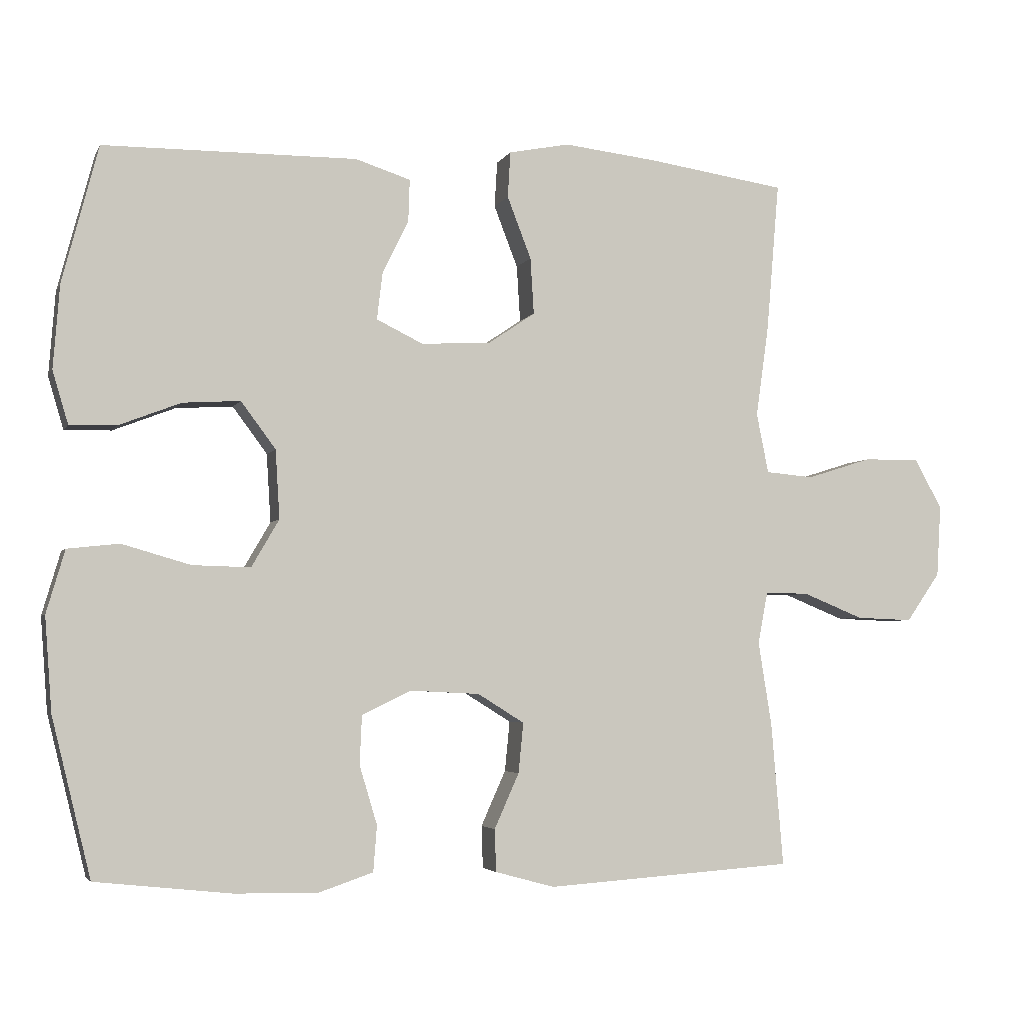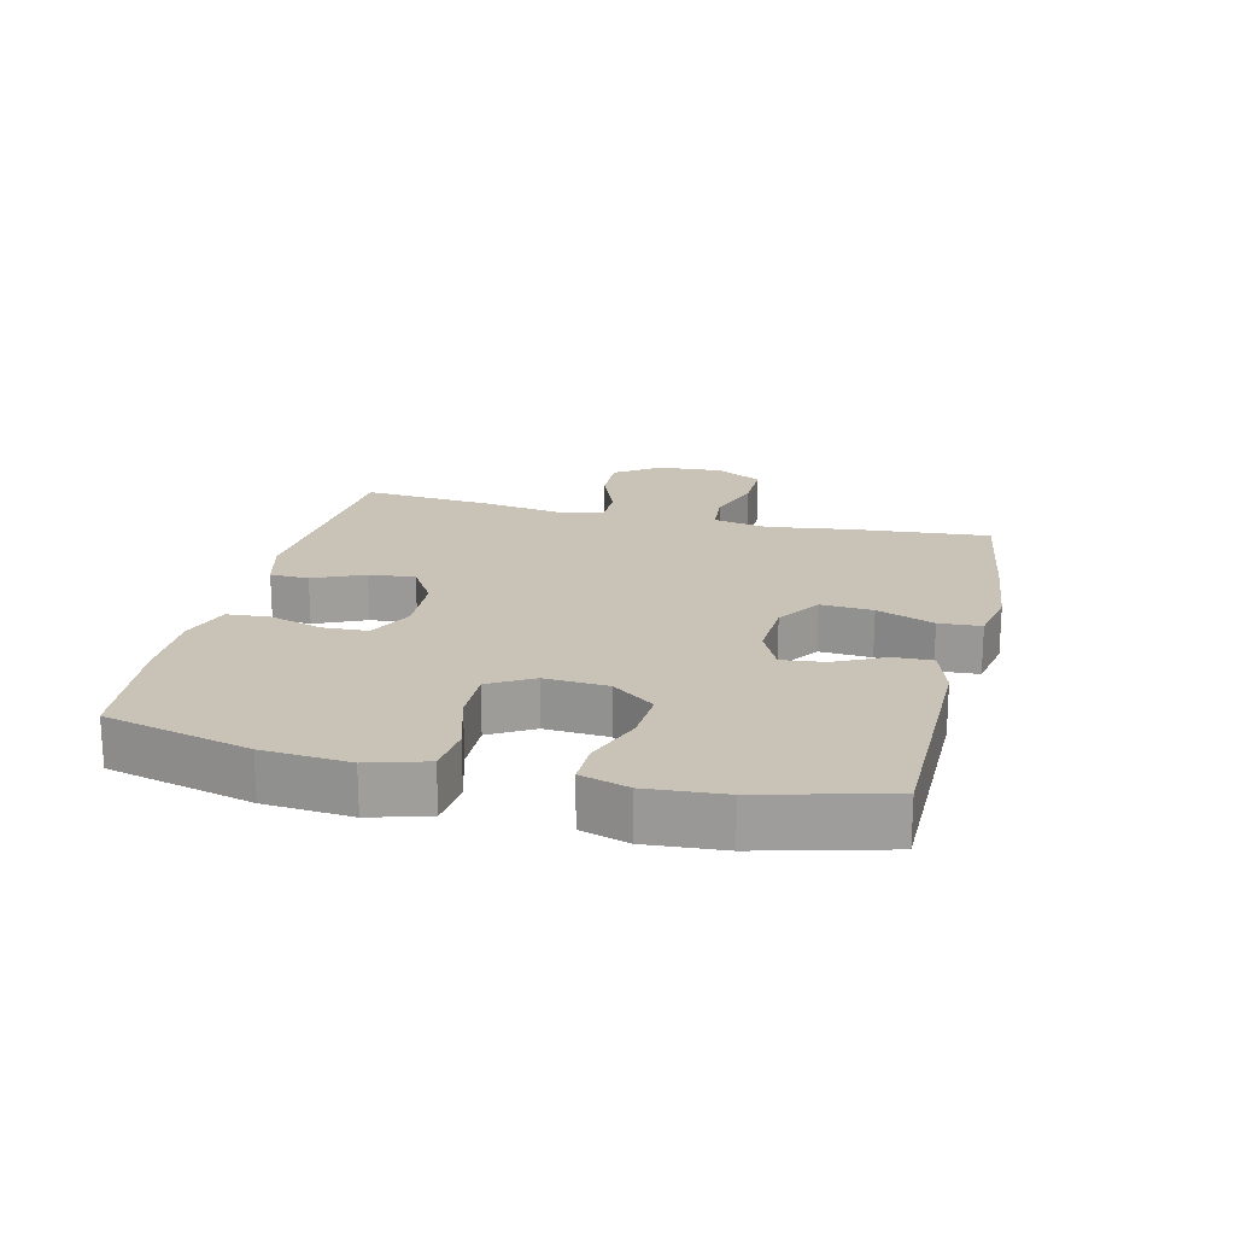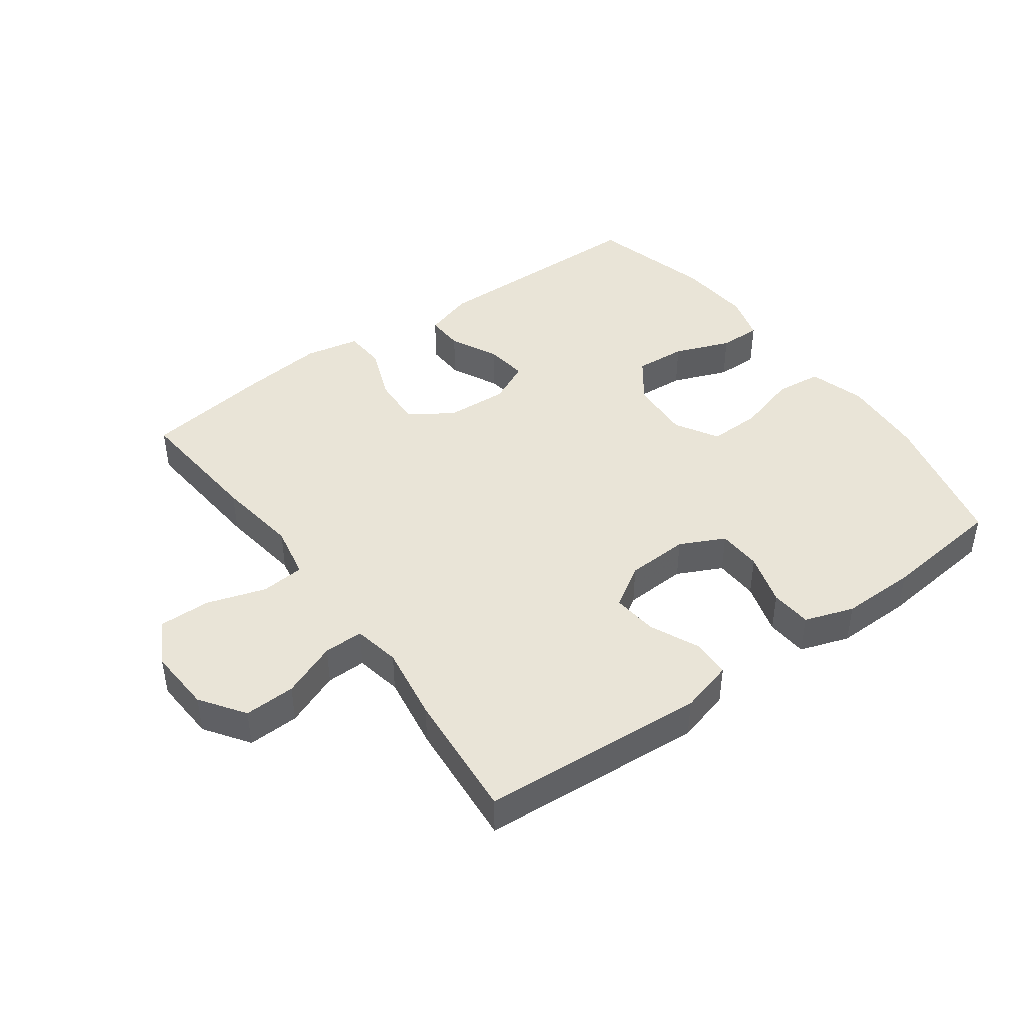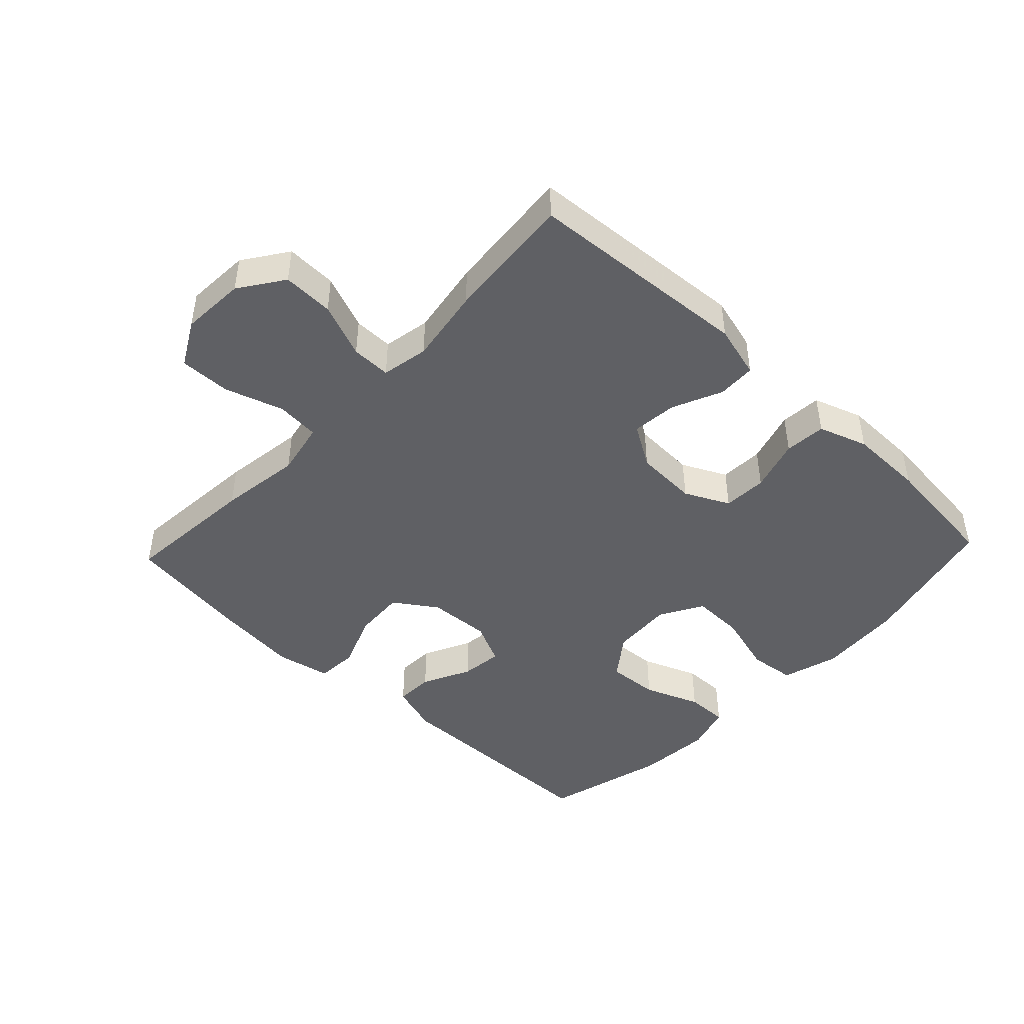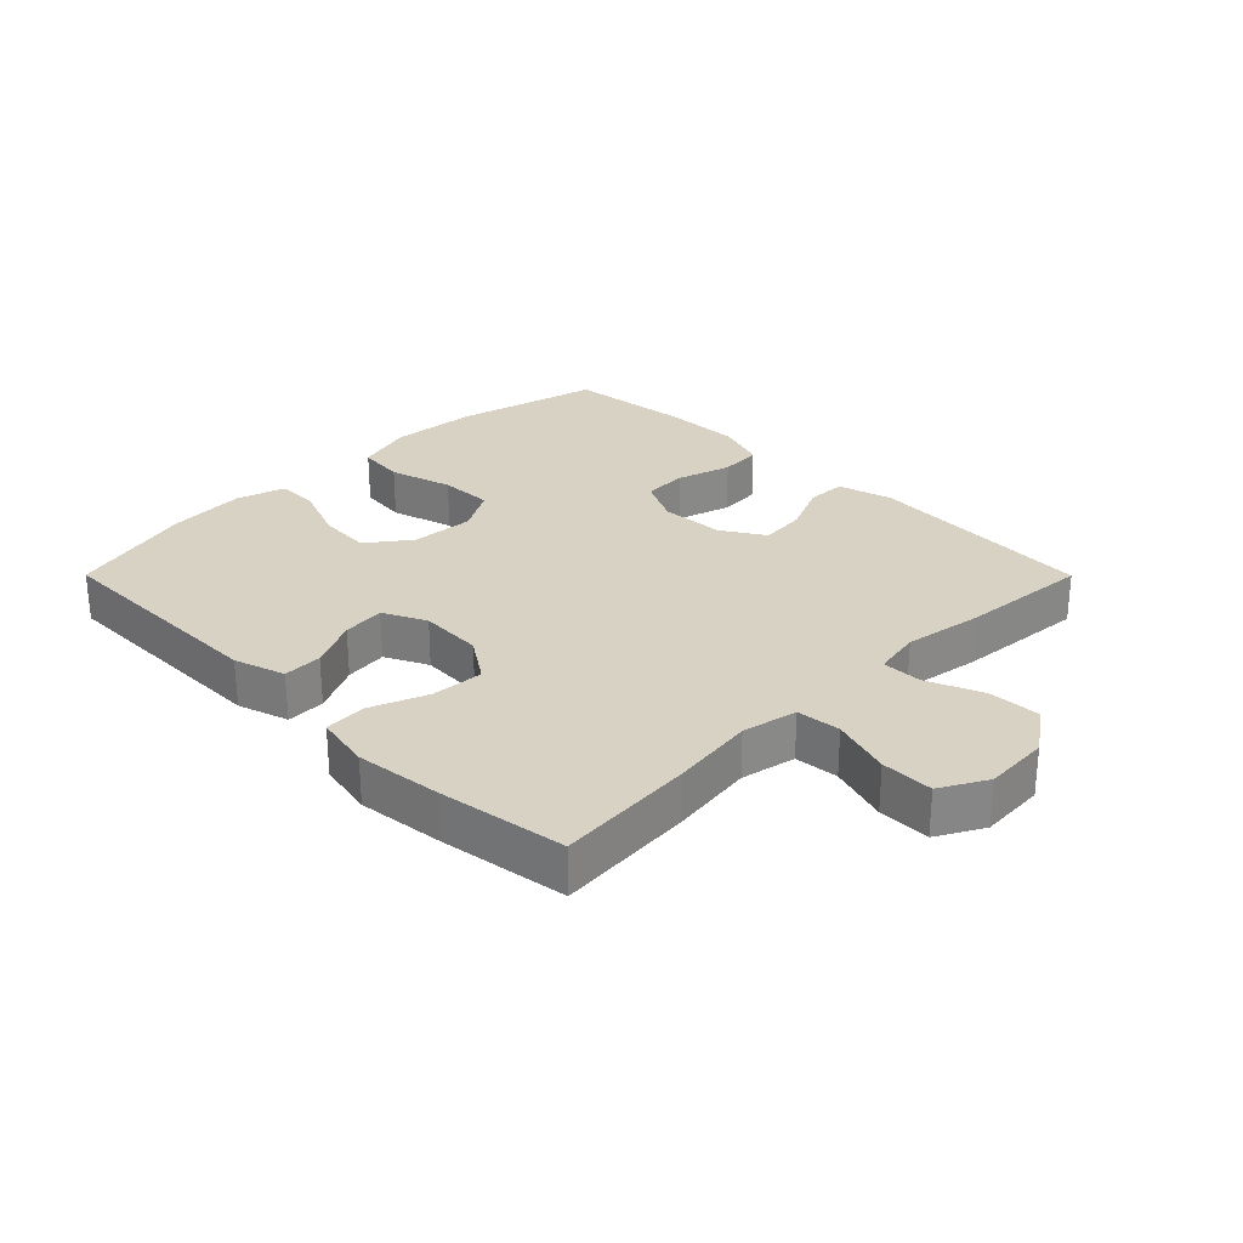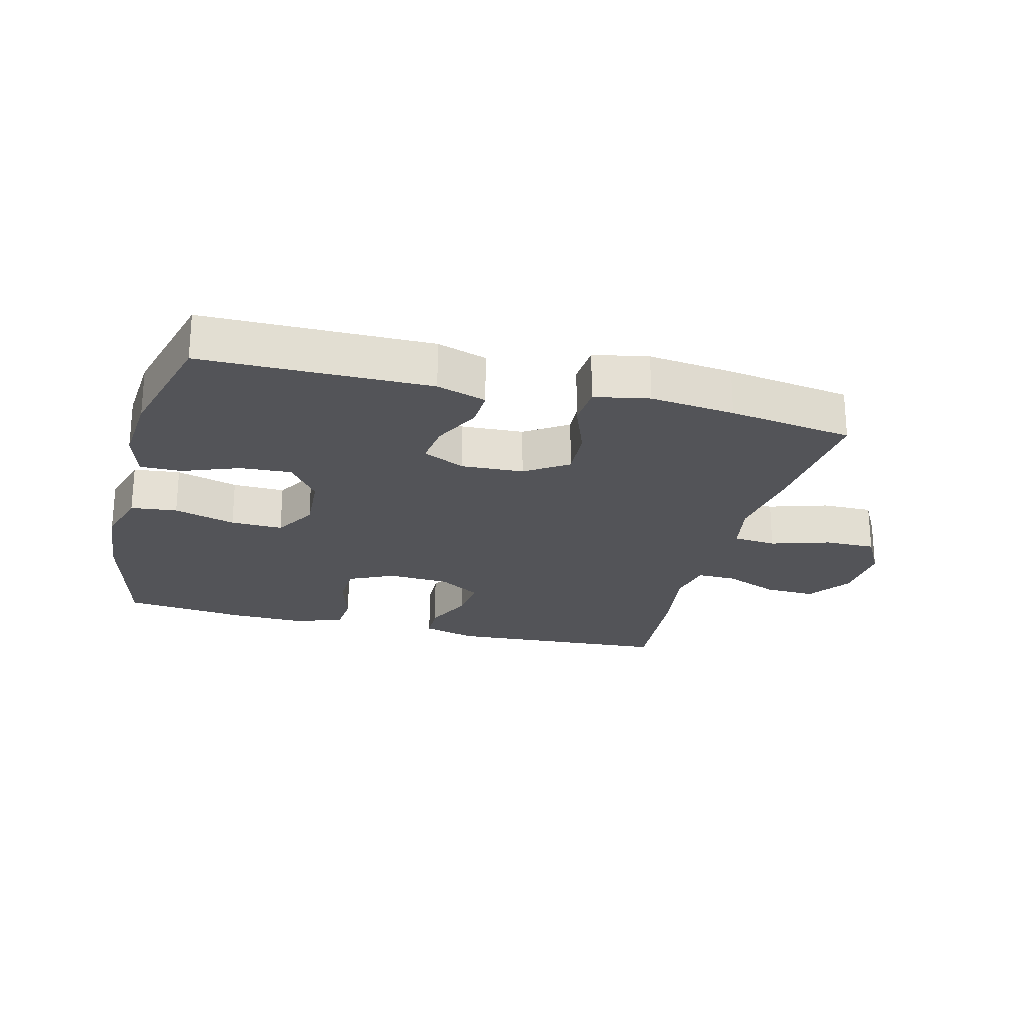
<metadata>
{"format":"obj","ext":"obj","renderer":"f3d","projection":"perspective","resolution":1024,"background":"white","views":[{"elev":-3.9,"azim":-16.2,"up":"+Z"},{"elev":19.5,"azim":-76.4,"up":"+Y"},{"elev":43.5,"azim":144.0,"up":"+Y"},{"elev":-45.2,"azim":136.7,"up":"+Y"},{"elev":27.7,"azim":45.1,"up":"+Y"},{"elev":-23.5,"azim":-14.5,"up":"+Y"}]}
</metadata>
<code>
v 0.5 0.07 -0.5
v 0.148 0.07 -0.524
v 0.064 0.07 -0.501
v 0.062 0.07 -0.441
v 0.097 0.07 -0.363
v 0.104 0.07 -0.292
v 0.038 0.07 -0.251
v -0.06 0.07 -0.246
v -0.13 0.07 -0.28
v -0.133 0.07 -0.349
v -0.108 0.07 -0.432
v -0.113 0.07 -0.497
v -0.19 0.07 -0.523
v -0.308 0.07 -0.521
v -0.5 0.07 -0.5
v -0.555 0.07 -0.276
v -0.565 0.07 -0.143
v -0.539 0.07 -0.054
v -0.466 0.07 -0.046
v -0.369 0.07 -0.074
v -0.287 0.07 -0.076
v -0.248 0.07 -0.009
v -0.254 0.07 0.088
v -0.303 0.07 0.154
v -0.384 0.07 0.149
v -0.472 0.07 0.115
v -0.538 0.07 0.114
v -0.56 0.07 0.188
v -0.551 0.07 0.306
v -0.5 0.07 0.5
v -0.265 0.07 0.502
v -0.142 0.07 0.503
v -0.064 0.07 0.478
v -0.066 0.07 0.418
v -0.103 0.07 0.342
v -0.111 0.07 0.276
v -0.045 0.07 0.244
v 0.053 0.07 0.249
v 0.12 0.07 0.294
v 0.115 0.07 0.374
v 0.081 0.07 0.462
v 0.085 0.07 0.527
v 0.171 0.07 0.544
v 0.304 0.07 0.529
v 0.5 0.07 0.5
v 0.482 0.07 0.288
v 0.464 0.07 0.159
v 0.481 0.07 0.074
v 0.549 0.07 0.068
v 0.641 0.07 0.097
v 0.721 0.07 0.098
v 0.76 0.07 0.027
v 0.754 0.07 -0.074
v 0.706 0.07 -0.143
v 0.626 0.07 -0.14
v 0.54 0.07 -0.105
v 0.478 0.07 -0.104
v 0.464 0.07 -0.178
v 0.483 0.07 -0.297
v 0.5 0 -0.5
v 0.148 0 -0.524
v 0.064 0 -0.501
v 0.062 0 -0.441
v 0.097 0 -0.363
v 0.104 0 -0.292
v 0.038 0 -0.251
v -0.06 0 -0.246
v -0.13 0 -0.28
v -0.133 0 -0.349
v -0.108 0 -0.432
v -0.113 0 -0.497
v -0.19 0 -0.523
v -0.308 0 -0.521
v -0.5 0 -0.5
v -0.555 0 -0.276
v -0.565 0 -0.143
v -0.539 0 -0.054
v -0.466 0 -0.046
v -0.369 0 -0.074
v -0.287 0 -0.076
v -0.248 0 -0.009
v -0.254 0 0.088
v -0.303 0 0.154
v -0.384 0 0.149
v -0.472 0 0.115
v -0.538 0 0.114
v -0.56 0 0.188
v -0.551 0 0.306
v -0.5 0 0.5
v -0.265 0 0.502
v -0.142 0 0.503
v -0.064 0 0.478
v -0.066 0 0.418
v -0.103 0 0.342
v -0.111 0 0.276
v -0.045 0 0.244
v 0.053 0 0.249
v 0.12 0 0.294
v 0.115 0 0.374
v 0.081 0 0.462
v 0.085 0 0.527
v 0.171 0 0.544
v 0.304 0 0.529
v 0.5 0 0.5
v 0.482 0 0.288
v 0.464 0 0.159
v 0.481 0 0.074
v 0.549 0 0.068
v 0.641 0 0.097
v 0.721 0 0.098
v 0.76 0 0.027
v 0.754 0 -0.074
v 0.706 0 -0.143
v 0.626 0 -0.14
v 0.54 0 -0.105
v 0.478 0 -0.104
v 0.464 0 -0.178
v 0.483 0 -0.297
f 3 4 5
f 2 3 5
f 1 2 5
f 59 1 5
f 58 59 5
f 57 58 5 6
f 54 55 56
f 53 54 56
f 52 53 56
f 51 52 56
f 50 51 56
f 49 50 56
f 48 49 56 57
f 57 6 7
f 48 57 7
f 47 48 7
f 45 46 47
f 44 45 47
f 43 44 47
f 42 43 47
f 41 42 47
f 40 41 47
f 39 40 47
f 47 7 8
f 39 47 8
f 38 39 8
f 33 34 35
f 32 33 35
f 31 32 35
f 30 31 35
f 29 30 35
f 28 29 35
f 27 28 35
f 26 27 35
f 25 26 35
f 24 25 35 36
f 23 24 36 37
f 18 19 20
f 17 18 20
f 16 17 20
f 15 16 20
f 14 15 20
f 13 14 20
f 12 13 20
f 11 12 20
f 10 11 20
f 9 10 20 21
f 38 8 9
f 37 38 9
f 23 37 9
f 22 23 9
f 9 21 22
f 64 63 62
f 64 62 61
f 64 61 60
f 64 60 118
f 64 118 117
f 65 64 117 116
f 115 114 113
f 115 113 112
f 115 112 111
f 115 111 110
f 115 110 109
f 115 109 108
f 116 115 108 107
f 66 65 116
f 66 116 107
f 66 107 106
f 106 105 104
f 106 104 103
f 106 103 102
f 106 102 101
f 106 101 100
f 106 100 99
f 106 99 98
f 67 66 106
f 67 106 98
f 67 98 97
f 94 93 92
f 94 92 91
f 94 91 90
f 94 90 89
f 94 89 88
f 94 88 87
f 94 87 86
f 94 86 85
f 94 85 84
f 95 94 84 83
f 96 95 83 82
f 79 78 77
f 79 77 76
f 79 76 75
f 79 75 74
f 79 74 73
f 79 73 72
f 79 72 71
f 79 71 70
f 79 70 69
f 80 79 69 68
f 68 67 97
f 68 97 96
f 68 96 82
f 68 82 81
f 81 80 68
f 1 60 61 2
f 2 61 62 3
f 3 62 63 4
f 4 63 64 5
f 5 64 65 6
f 6 65 66 7
f 7 66 67 8
f 8 67 68 9
f 9 68 69 10
f 10 69 70 11
f 11 70 71 12
f 12 71 72 13
f 13 72 73 14
f 14 73 74 15
f 15 74 75 16
f 16 75 76 17
f 17 76 77 18
f 18 77 78 19
f 19 78 79 20
f 20 79 80 21
f 21 80 81 22
f 22 81 82 23
f 23 82 83 24
f 24 83 84 25
f 25 84 85 26
f 26 85 86 27
f 27 86 87 28
f 28 87 88 29
f 29 88 89 30
f 30 89 90 31
f 31 90 91 32
f 32 91 92 33
f 33 92 93 34
f 34 93 94 35
f 35 94 95 36
f 36 95 96 37
f 37 96 97 38
f 38 97 98 39
f 39 98 99 40
f 40 99 100 41
f 41 100 101 42
f 42 101 102 43
f 43 102 103 44
f 44 103 104 45
f 45 104 105 46
f 46 105 106 47
f 47 106 107 48
f 48 107 108 49
f 49 108 109 50
f 50 109 110 51
f 51 110 111 52
f 52 111 112 53
f 53 112 113 54
f 54 113 114 55
f 55 114 115 56
f 56 115 116 57
f 57 116 117 58
f 58 117 118 59
f 59 118 60 1

</code>
